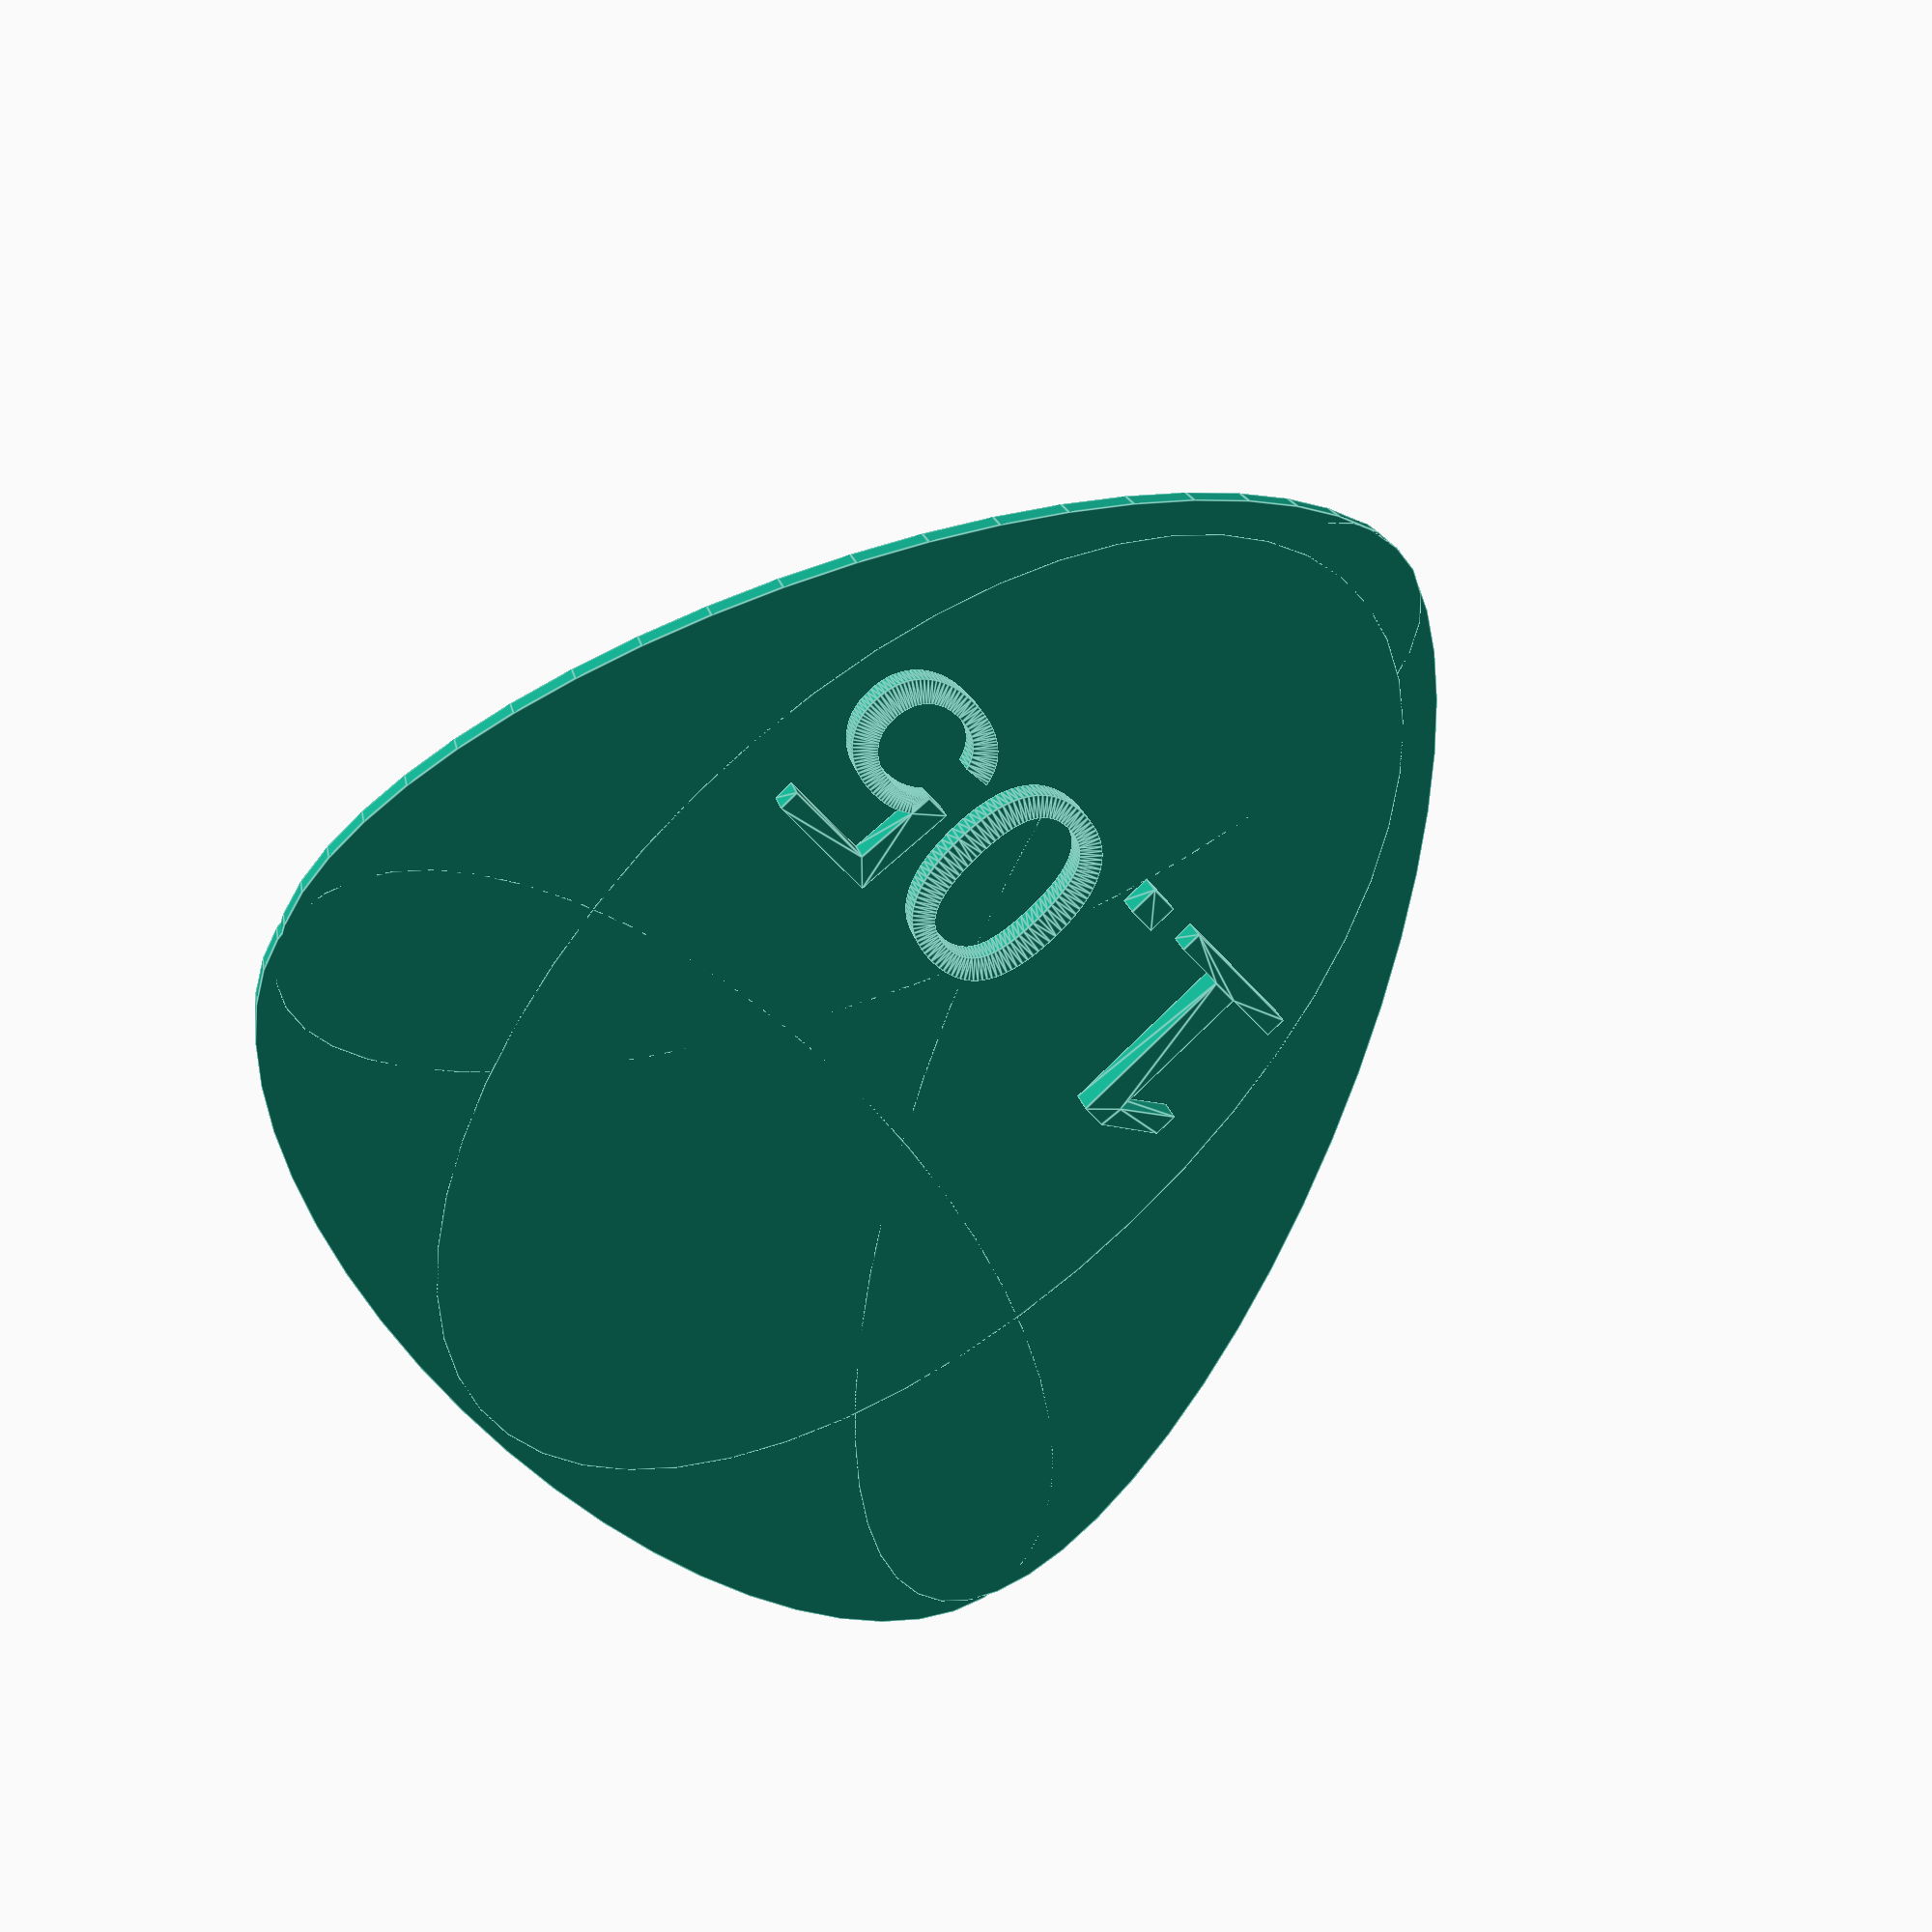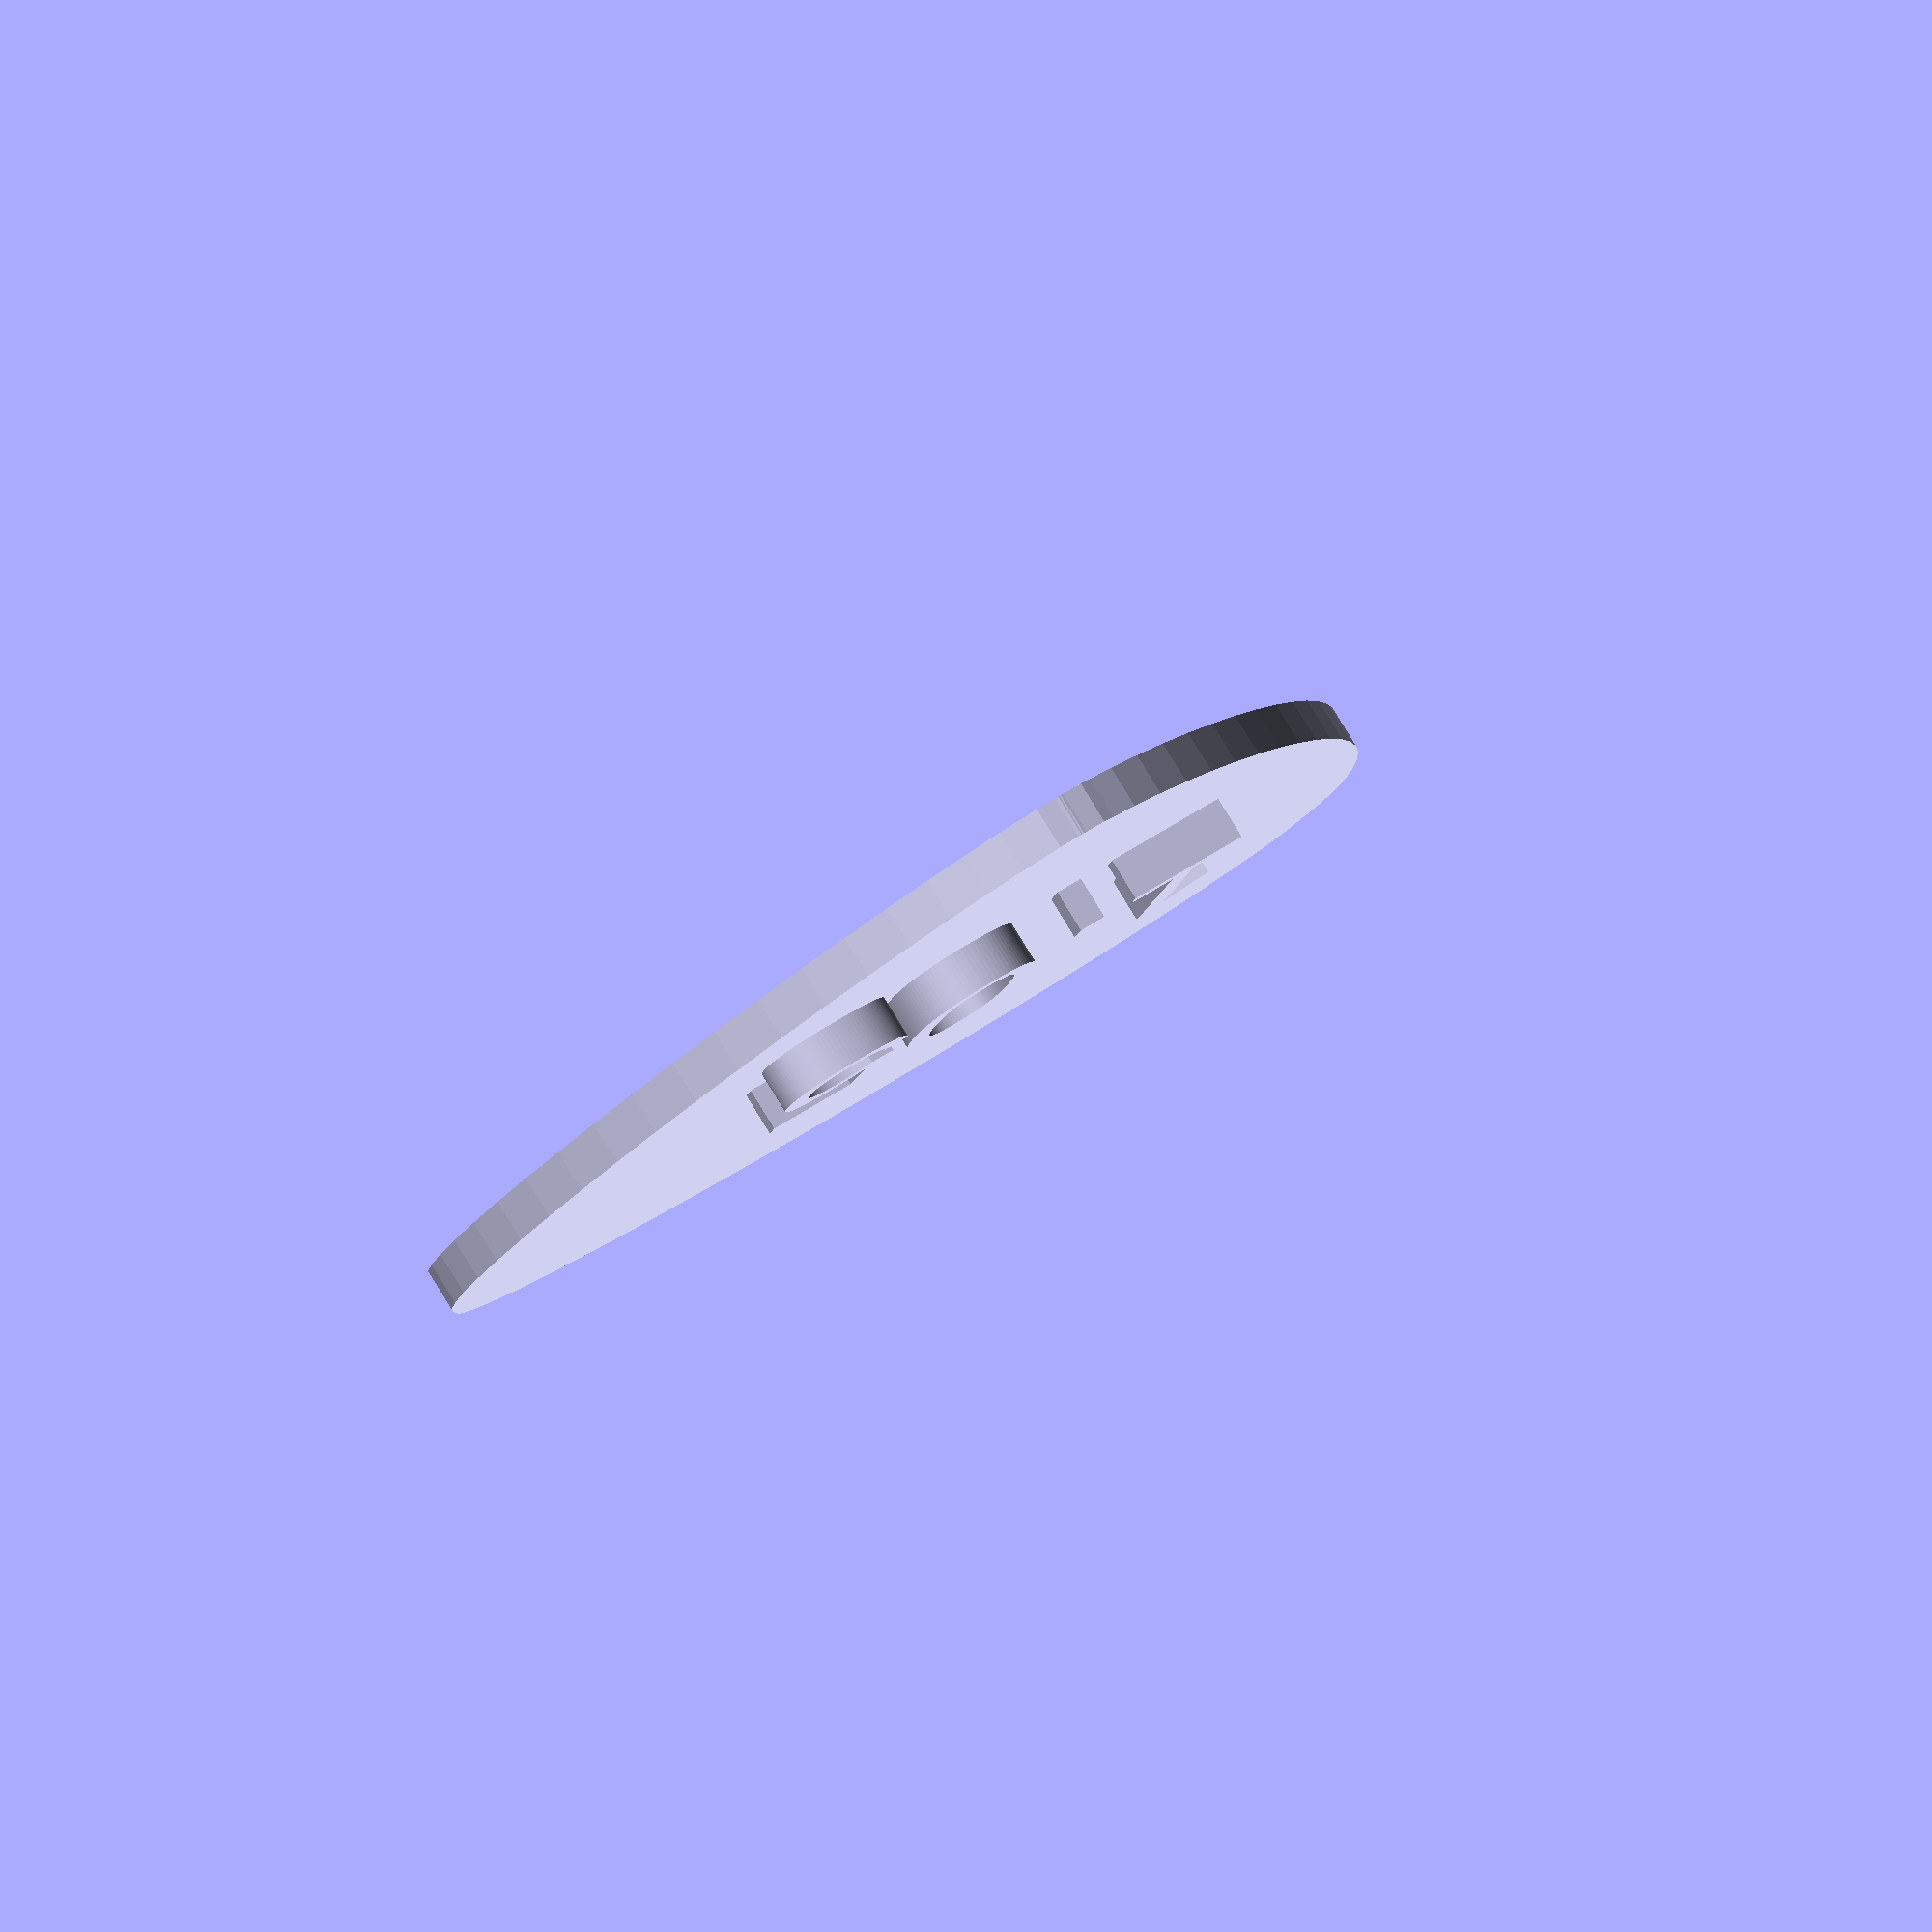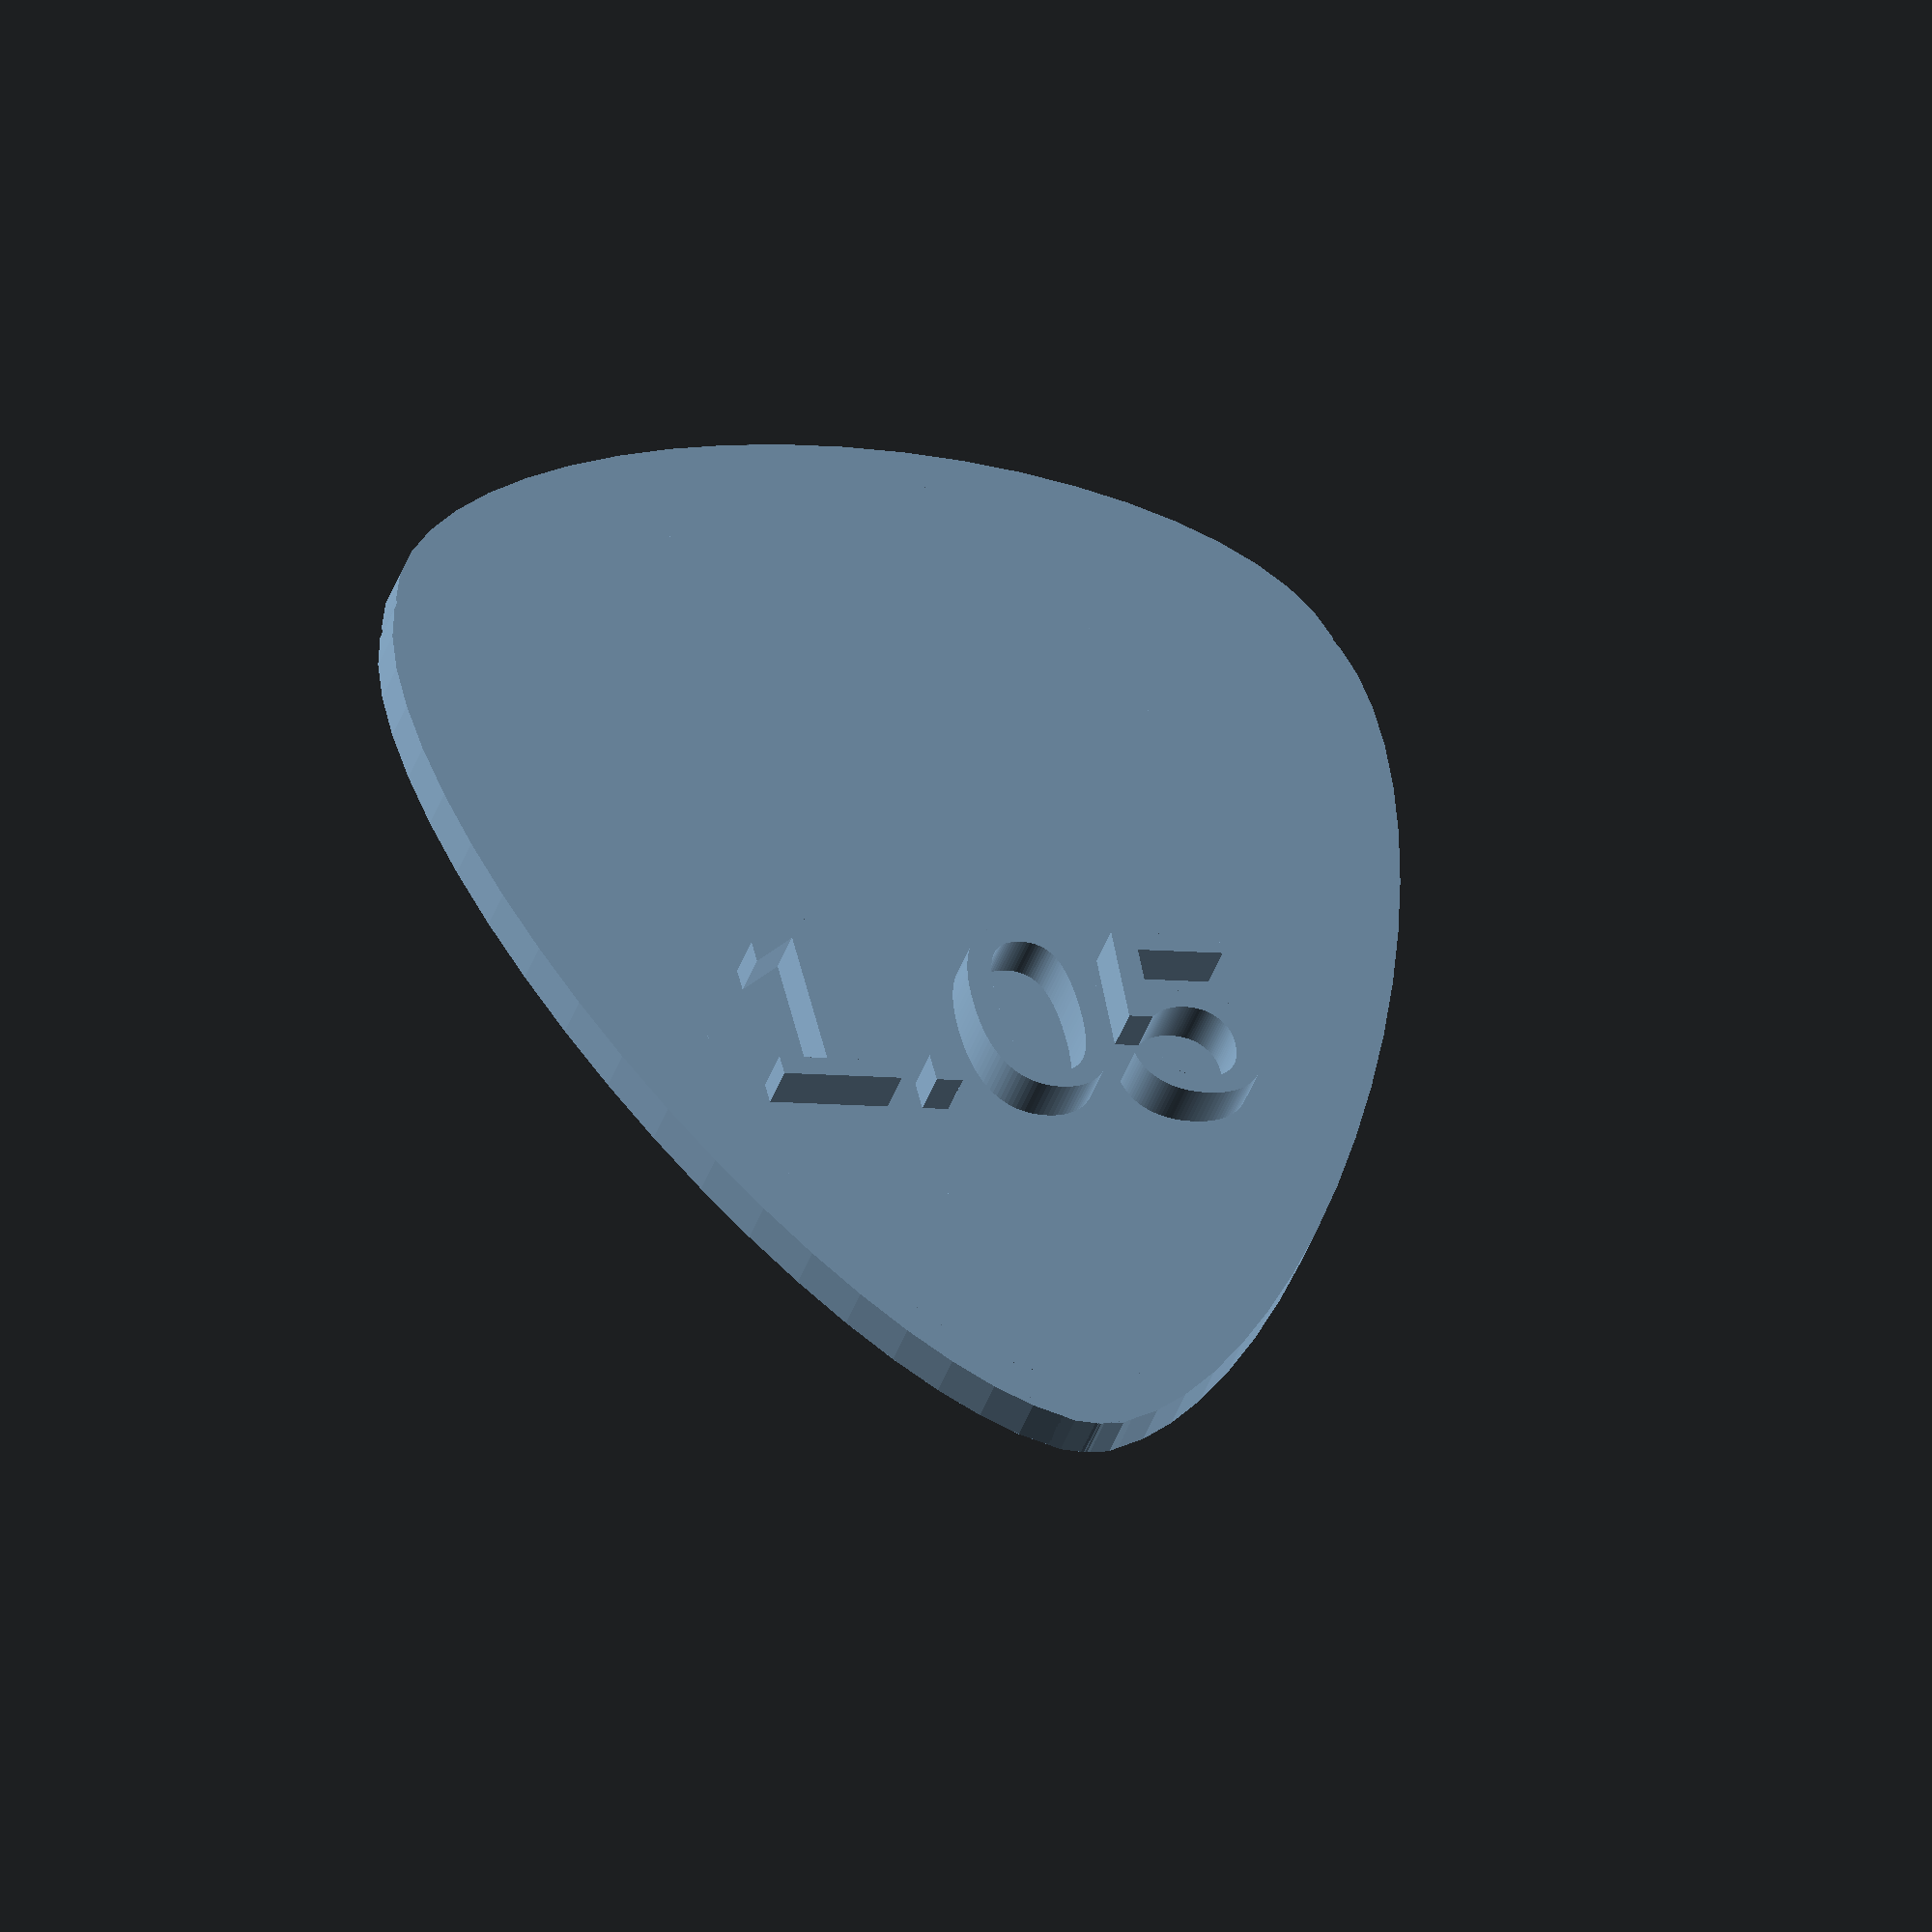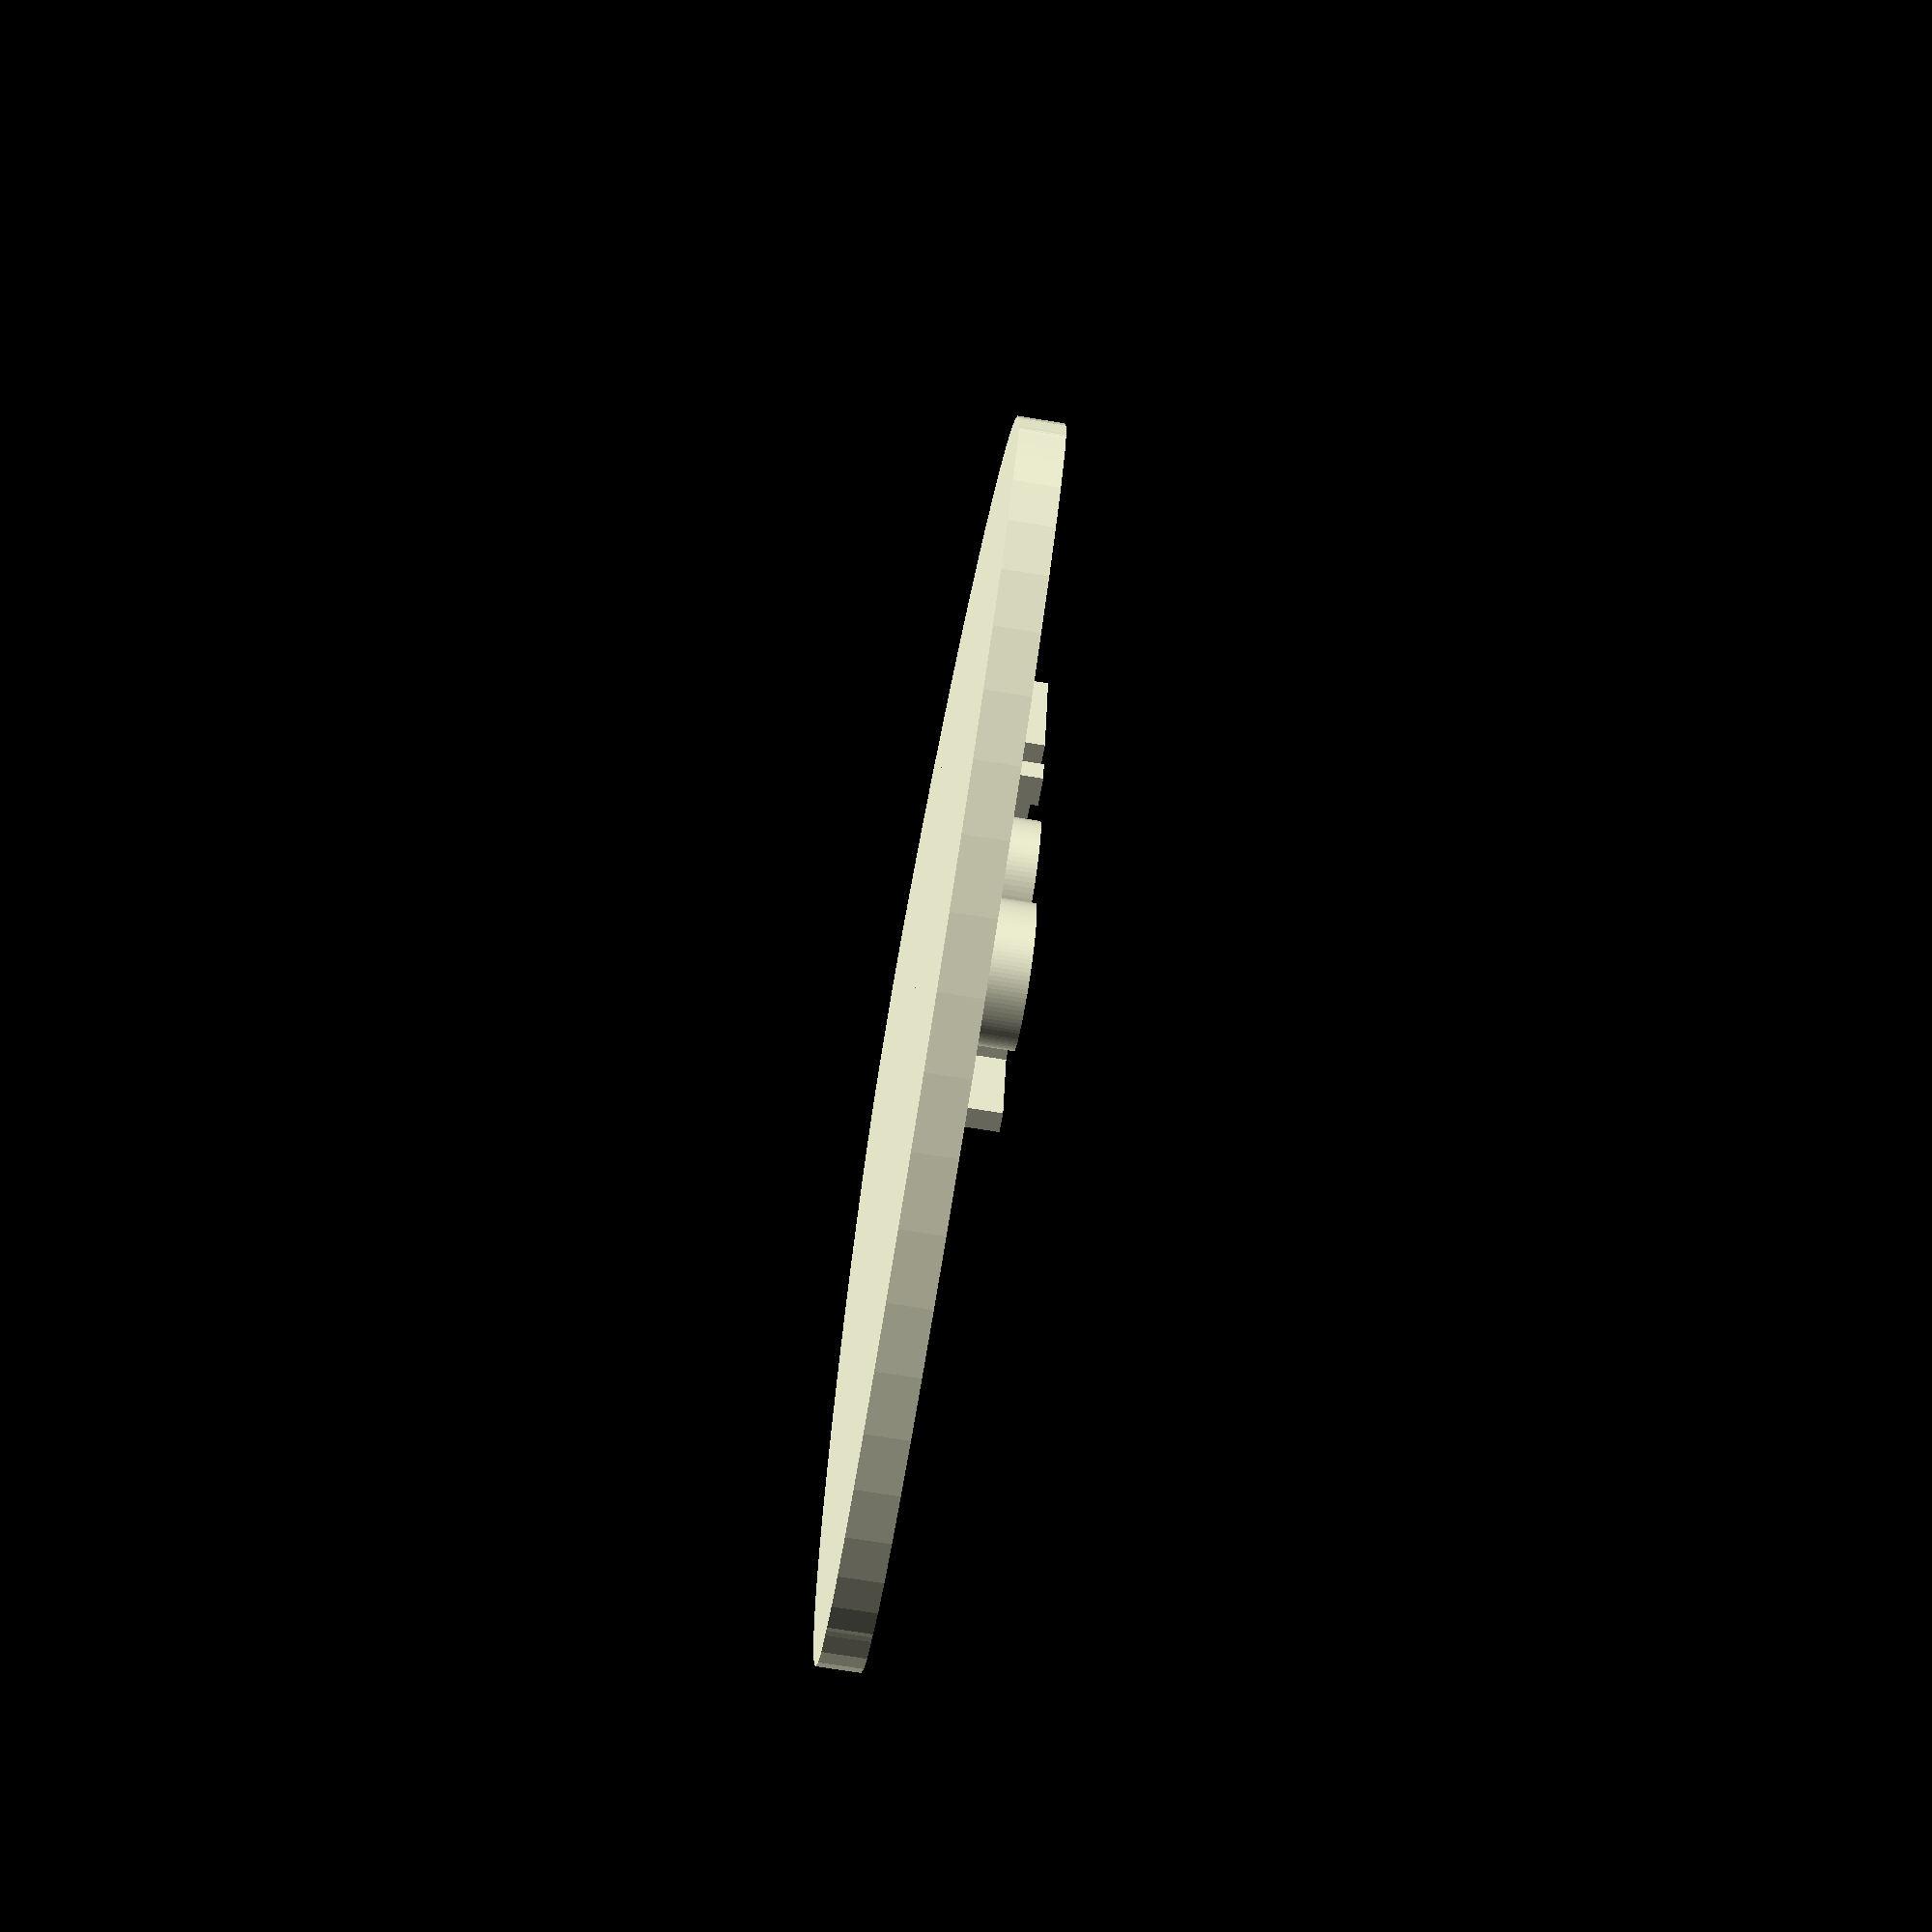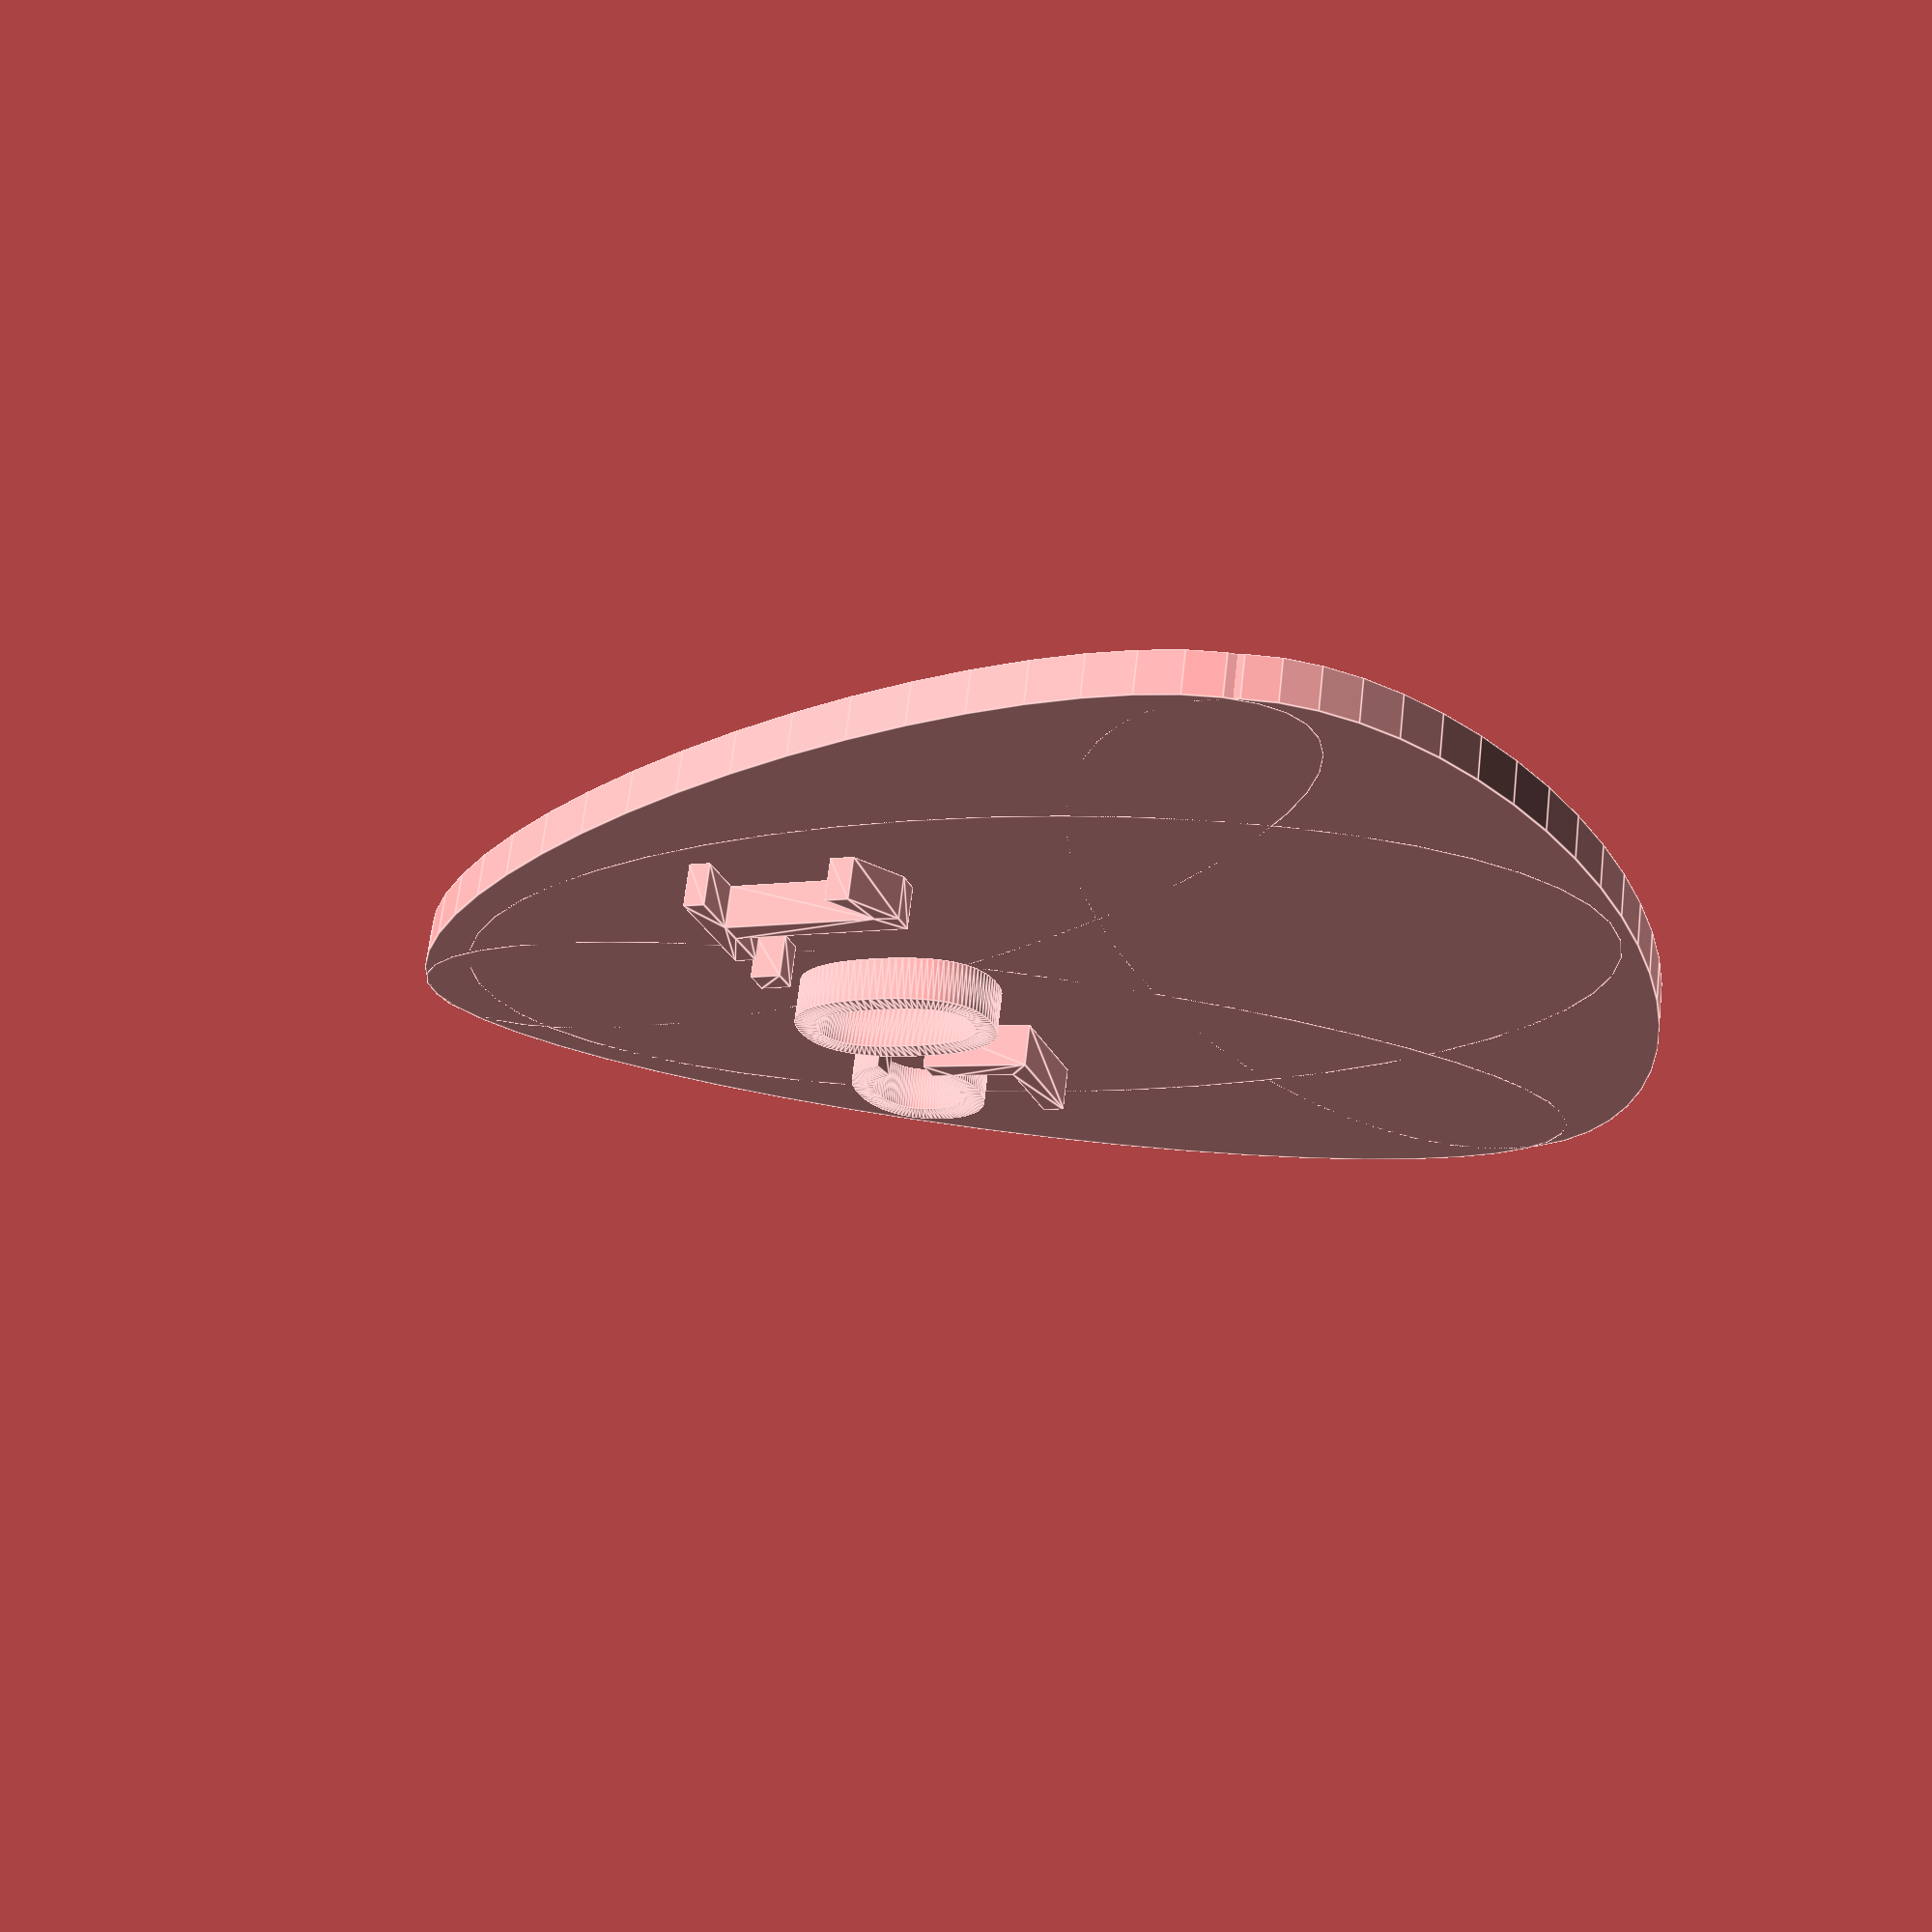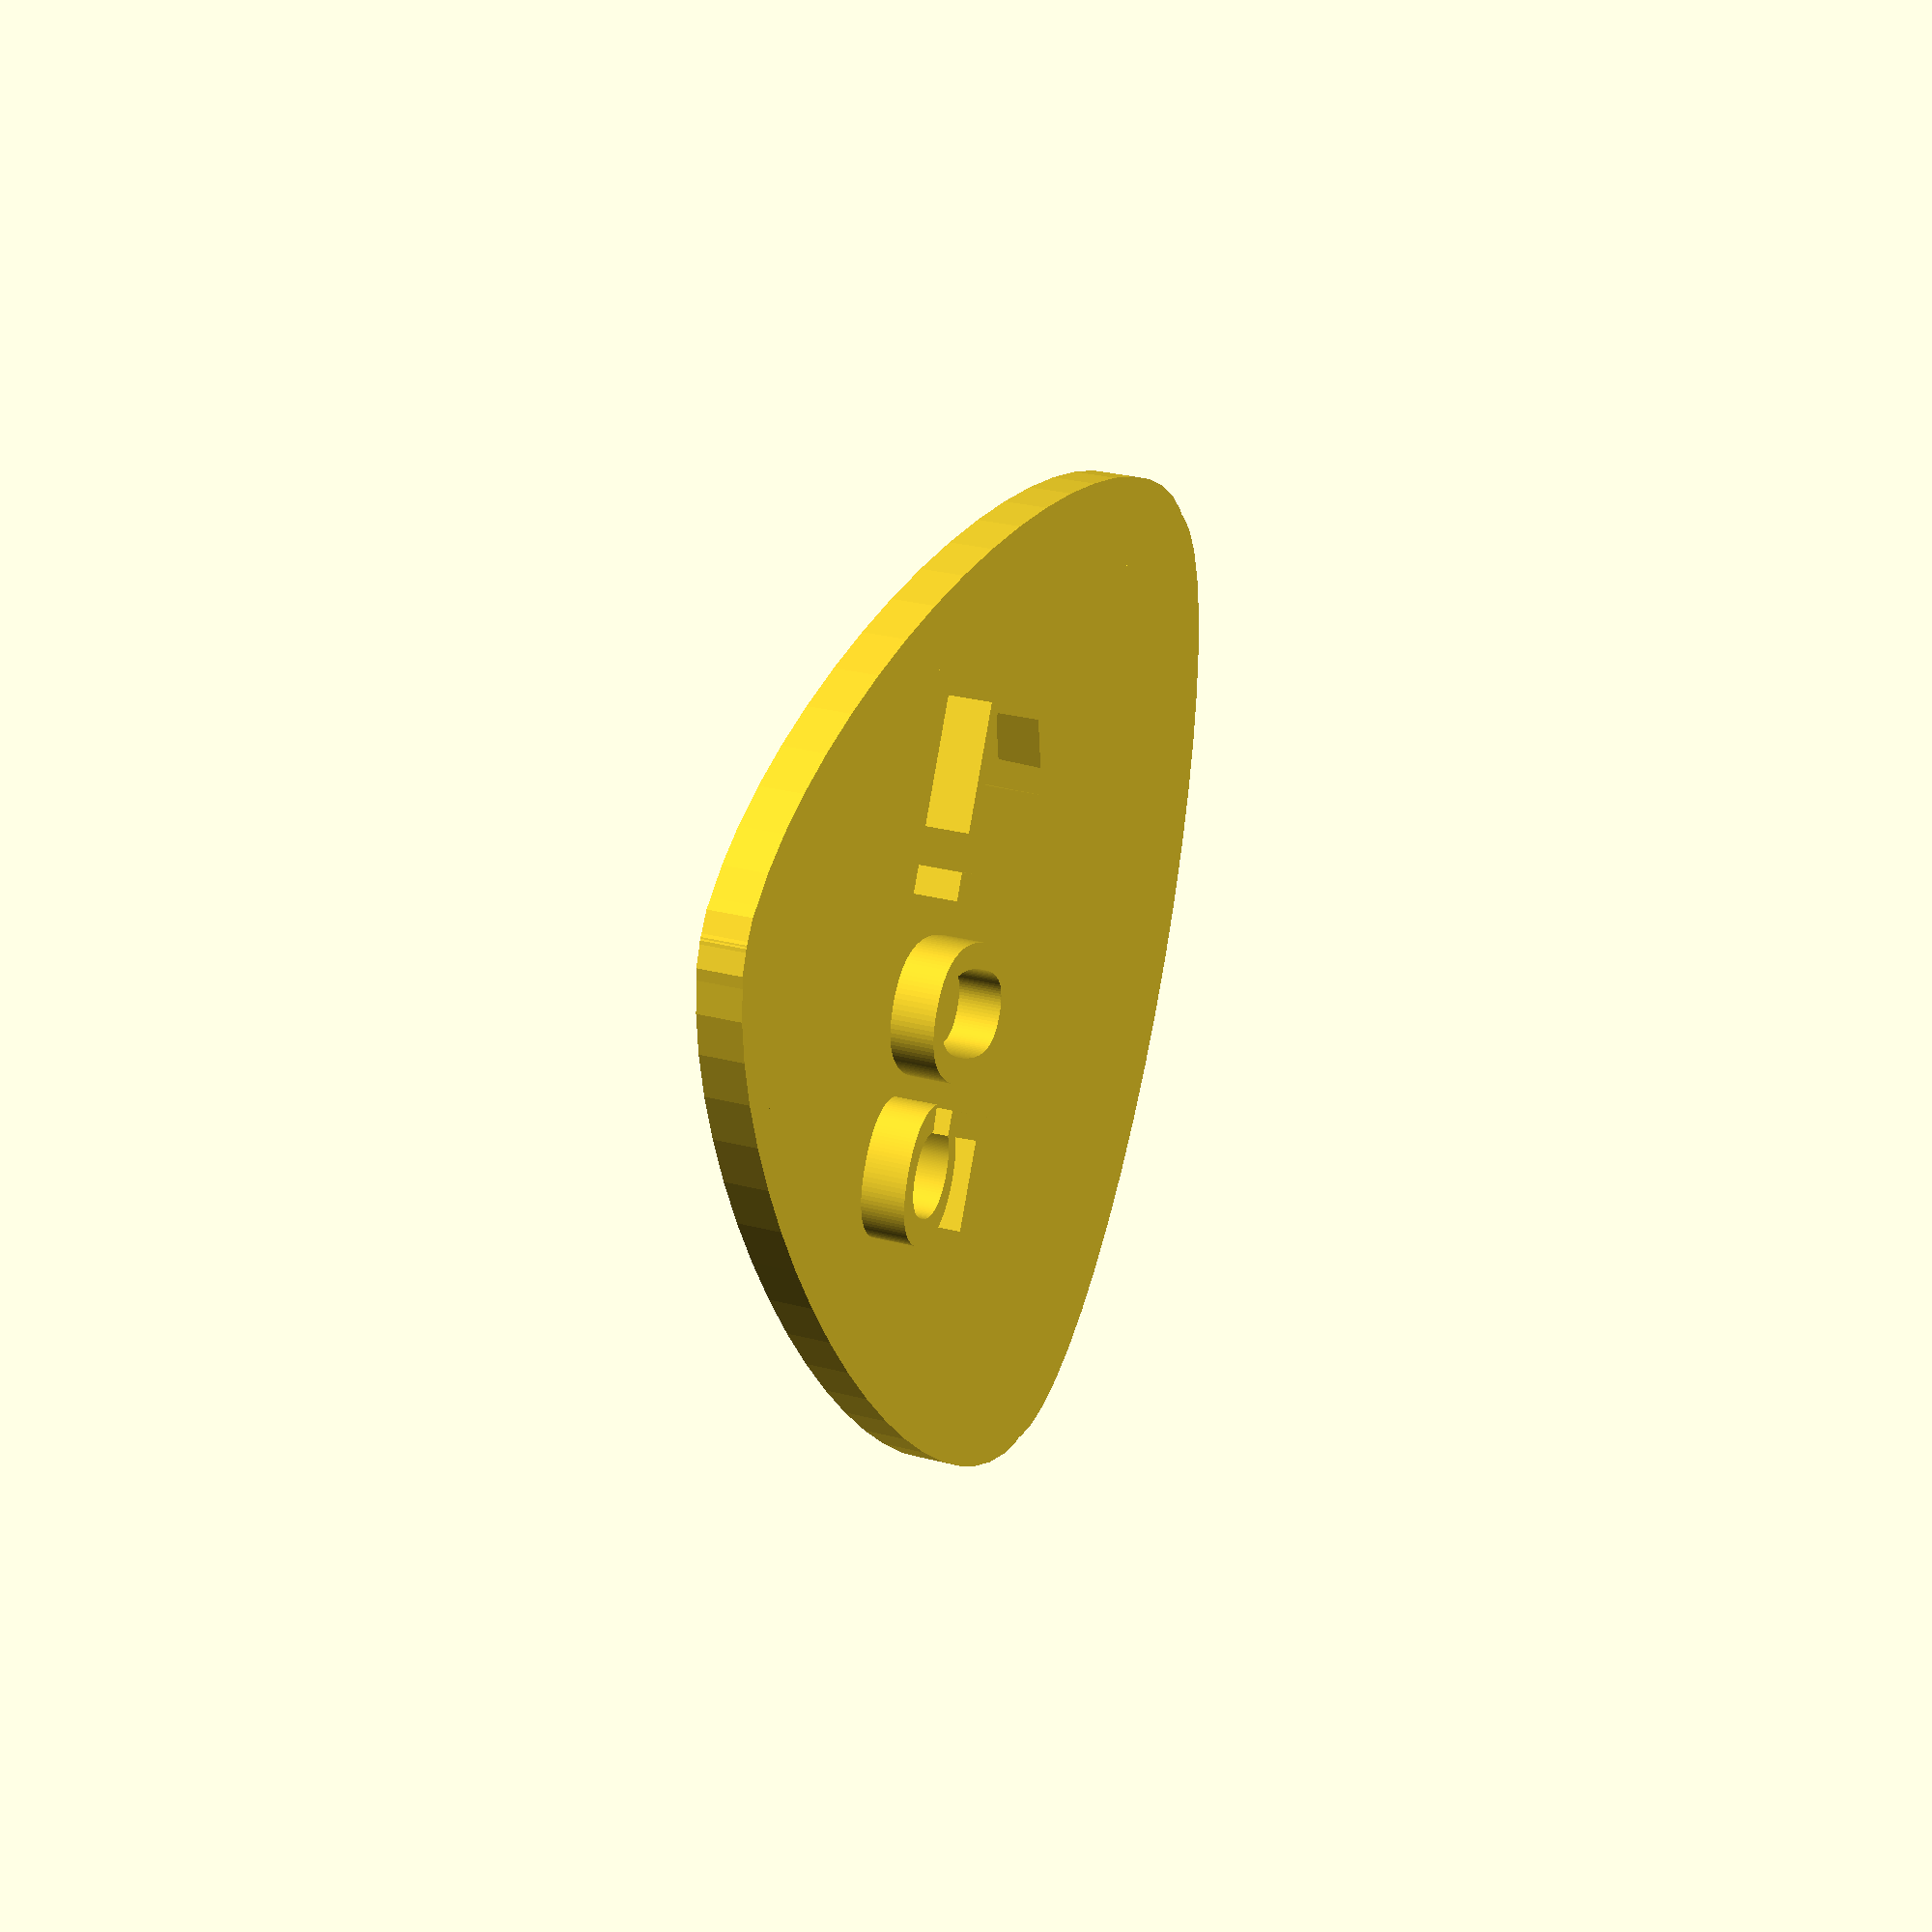
<openscad>
$fn = 100;

pick_height=1.05;
logo_height=pick_height;
use_text = true;
hole_diameter = 3;


fudge = 0.1;
line_fn = 4;
min_line_width = 1.0;
function min_line_mm(w) = max(min_line_width, w) * 90/25.4;
s = 0.7;
caption = pick_height == 1 ? "1.0" : str(pick_height);


path12_0_center = [5.226885,-8.196161];

path12_0_points = [[4.160146,-4.213856],[1.882396,-4.310025],[-0.277709,-4.100636],[-2.275766,-3.585921],[-4.067372,-2.766106],[-5.608125,-1.641422],[-6.853620,-0.212097],[-7.759456,1.521641],[-8.281229,3.559561],[-8.315714,5.159441],[-7.985819,6.756574],[-7.322674,8.271311],[-6.357406,9.623999],[-5.121142,10.734988],[-3.645010,11.524629],[-1.960139,11.913269],[-0.097656,11.821259],[2.366327,11.072588],[4.346913,9.889501],[5.900864,8.350275],[7.084943,6.533186],[7.955912,4.516514],[8.570535,2.378534],[9.257789,-1.948237],[9.497351,-7.998942],[9.343238,-14.113733],[9.331946,-20.210214],[9.528174,-23.479859],[12.563444,-20.529733],[15.005455,-17.312273],[15.632055,-15.925443],[15.664022,-14.858360],[15.516280,-14.005434],[15.668600,-13.235135],[16.579547,-12.126434],[17.809097,-11.900299],[18.359671,-12.233207],[18.769483,-12.924772],[18.695288,-14.213144],[17.945206,-16.171223],[15.119590,-21.113227],[11.697053,-25.784236],[10.200818,-27.403571],[9.082008,-28.217701],[7.329083,-28.305592],[6.593611,-27.904592],[6.191390,-27.163016],[5.666489,-23.266847],[5.522447,-19.313915],[5.644517,-11.420869],[5.588365,-3.778313]];

module poly_path12(h, w, s, res=line_fn)
{
    sx = 25.4/90 * 1.05;
  scale([sx, -sx, 1]) union()
  {
    translate (path12_0_center) linear_extrude(height=h, convexity=10, scale=0.01*s)
      translate (-path12_0_center) polygon(path12_0_points);

  }
}

path34_0_center = [1.210934,3.149406];
path34_0_points = [[7.304669,3.149406],[6.824934,5.518785],[5.517564,7.456036],[3.580313,8.763405],[1.210934,9.243140],[-1.158444,8.763405],[-3.095695,7.456036],[-4.403065,5.518785],[-4.882800,3.149406],[-4.403065,0.780027],[-3.095695,-1.157224],[-1.158444,-2.464593],[1.210934,-2.944328],[3.580313,-2.464593],[5.517564,-1.157224],[6.824934,0.780027],[7.304669,3.149406],[7.304669,3.149406]];
module poly_path34(h, w, s, res=line_fn)
{
    sx1 = 25.4/90 * 1.1;
  scale([sx1, -sx1, 1]) union()
  {
    translate (path34_0_center) linear_extrude(height=h, convexity=10, scale=0.01*s)
      translate (-path34_0_center) polygon(path34_0_points);
  }
}

path18_0_center = [-0.000000,22.338810];
path18_0_points = [[1.152341,28.305592],[-48.007690,20.473580],[-48.781919,20.186411],[-49.367549,19.641063],[-49.707820,18.916272],[-49.745966,18.090774],[-49.450252,17.319597],[-48.903683,16.740680],[-48.177672,16.407124],[-47.343629,16.372028],[1.132810,24.692320],[47.343629,16.372028],[48.169432,16.395832],[48.896359,16.723590],[49.447505,17.300371],[49.745966,18.071243],[49.719111,18.896741],[49.384639,19.621532],[48.801145,20.166880],[48.027221,20.454049],[1.152341,28.305592],[1.152341,28.305592]];
module poly_path18(h, w, s, res=line_fn)
{
  scale([25.4/90, -25.4/90, 1]) union()
  {
    translate (path18_0_center) linear_extrude(height=h, convexity=10, scale=0.01*s)
      translate (-path18_0_center) polygon(path18_0_points);
  }
}

path26_0_center = [-0.010986,11.264620];
path26_0_points = [[1.152341,28.246998],[-39.609274,-3.237296],[-40.139057,-4.162587],[-39.863179,-5.190416],[-38.937889,-5.712876],[-37.910059,-5.444322],[1.093747,24.692320],[37.851466,-5.405260],[38.864647,-5.717759],[39.804586,-5.209948],[40.117085,-4.196767],[39.609274,-3.256828],[1.152341,28.246998],[1.152341,28.246998]];
module poly_path26(h, w, s, res=line_fn)
{
  scale([25.4/90, -25.4/90, 1]) union()
  {
    translate (path26_0_center) linear_extrude(height=h, convexity=10, scale=0.01*s)
      translate (-path26_0_center) polygon(path26_0_points);
  }
}

path22_0_center = [0.019531,16.690631];
path22_0_points = [[1.152341,28.246998],[-45.019416,8.364236],[-45.944707,7.412090],[-45.917851,6.079086],[-44.958381,5.153795],[-43.632701,5.180651],[1.132810,24.692320],[43.632701,5.180651],[44.968147,5.134264],[45.937382,6.040024],[45.983769,7.358380],[45.078010,8.325174],[1.152341,28.246998],[1.152341,28.246998]];
module poly_path22(h, w, s, res=line_fn)
{
  scale([25.4/90, -25.4/90, 1]) union()
  {
    translate (path22_0_center) linear_extrude(height=h, convexity=10, scale=0.01*s)
      translate (-path22_0_center) polygon(path22_0_points);
  }
}

module zpevnik(h)
{
  difference()
  {
    union()
    {
      translate ([0,0,0]) poly_path12(h, min_line_mm(1.0), 100.0);
      //translate ([0,0,0]) poly_path34(h, min_line_mm(1.0), 100.0);
      translate ([0,0,0]) poly_path18(h, min_line_mm(1.0), 100.0);
      translate ([0,0,0]) poly_path26(h, min_line_mm(1.0), 100.0);
      translate ([0,0,0]) poly_path22(h, min_line_mm(1.0), 100.0);
    }
  }
}


/*
pick shape based on:
https://www.thingiverse.com/thing:1672392
*/
module plek() {
	$fn=50;
	translate([0, 0, pick_height/2])
    difference() {
        union() {
            translate([0,13,0]) scale([2,1,1])cylinder(r=6, h=pick_height, center=true);
    //        color([1, 0, 0])
            translate([-5,2,0]) rotate([0,0,25])scale([1,2.8,1])cylinder(r=5, h=pick_height, center=true);
    //        color([1, 1, 0])
            translate([ 5,2,0]) rotate([0,0,-25])scale([1,2.8,1])cylinder(r=5, h=pick_height, center=true);
    //        color([1, 0, 1])
            translate([0, 4.6, 0])
            rotate([0,0,0]) scale([2.5,4.7,1]) cylinder(r=3, h=pick_height, center=true);
            
        }
    }
}


translate([0, -8, 0]) plek();

if (use_text) {
    translate([0, -7, pick_height]) 
    linear_extrude(logo_height)
    text(size=5, valign="center", halign="center", caption);
    
    //translate([0, 2.5, pick_height]) scale([s, s, 1]) translate([0, 0, 0.0])
    //zpevnik(logo_height);
} else {
    s2 = 1.1;
    //translate([0, 2.5, pick_height]) scale([s * s2, s * s2, 1])
    //translate([0, -2, 0.0])
    //szpevnik(logo_height);
}
s3 = pick_height / (105 * 0.5);
s4 = 1/ 20;
translate([0, 3, 0.1])
scale([s4, s4, s3])
surface("kftpbw.png", center=true);
</openscad>
<views>
elev=164.4 azim=46.6 roll=189.0 proj=p view=edges
elev=276.0 azim=193.3 roll=328.4 proj=o view=wireframe
elev=222.6 azim=166.3 roll=198.8 proj=o view=solid
elev=71.3 azim=76.1 roll=260.7 proj=p view=wireframe
elev=294.0 azim=69.0 roll=6.5 proj=p view=edges
elev=151.9 azim=298.0 roll=248.4 proj=p view=solid
</views>
